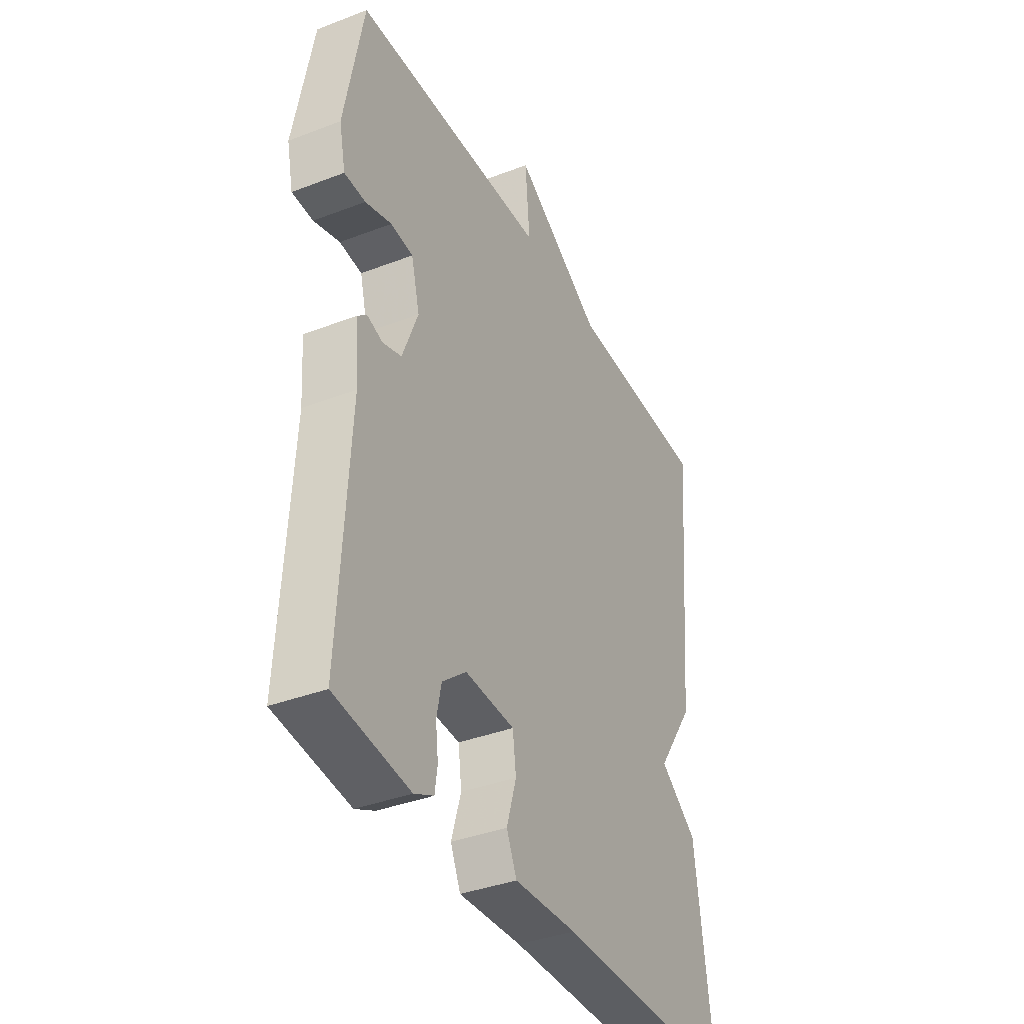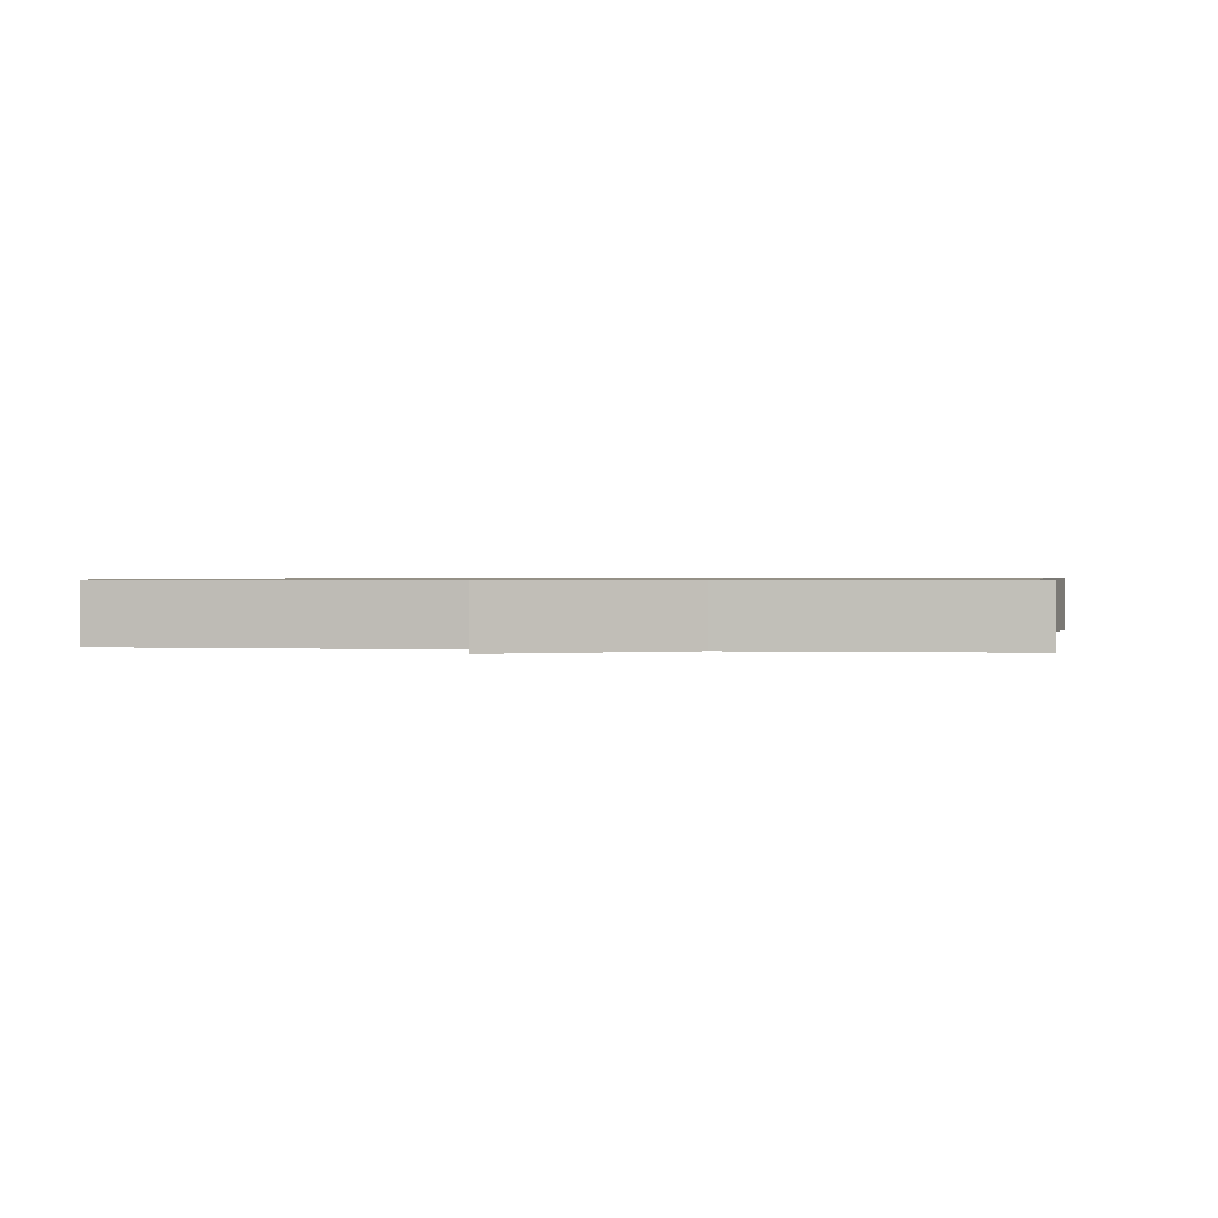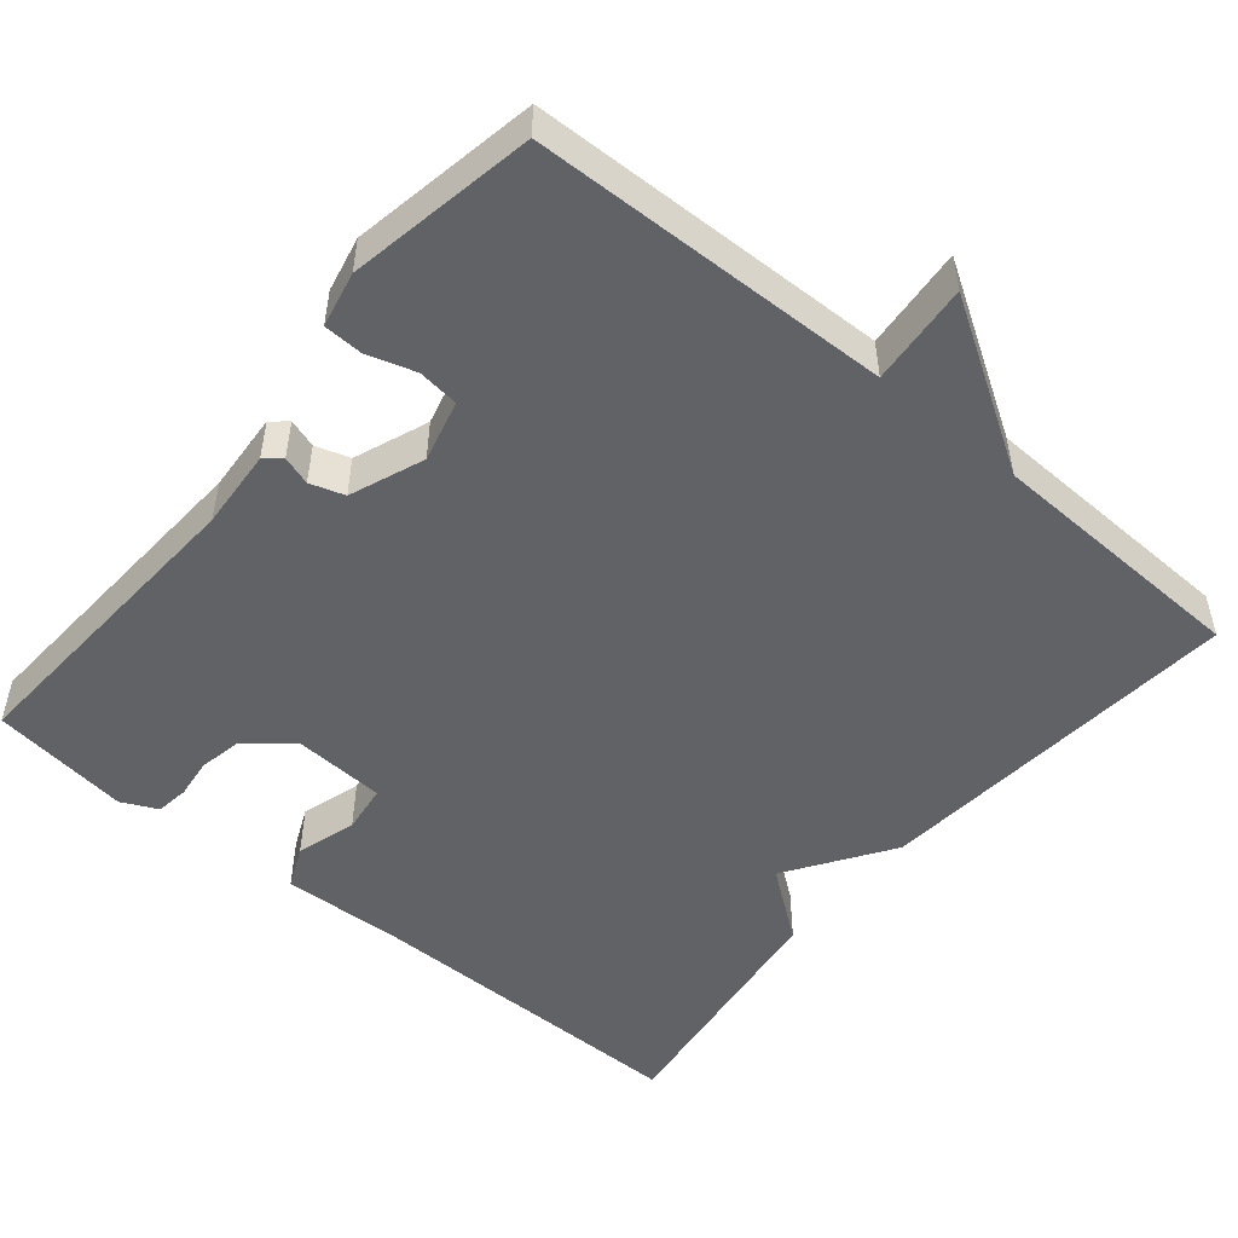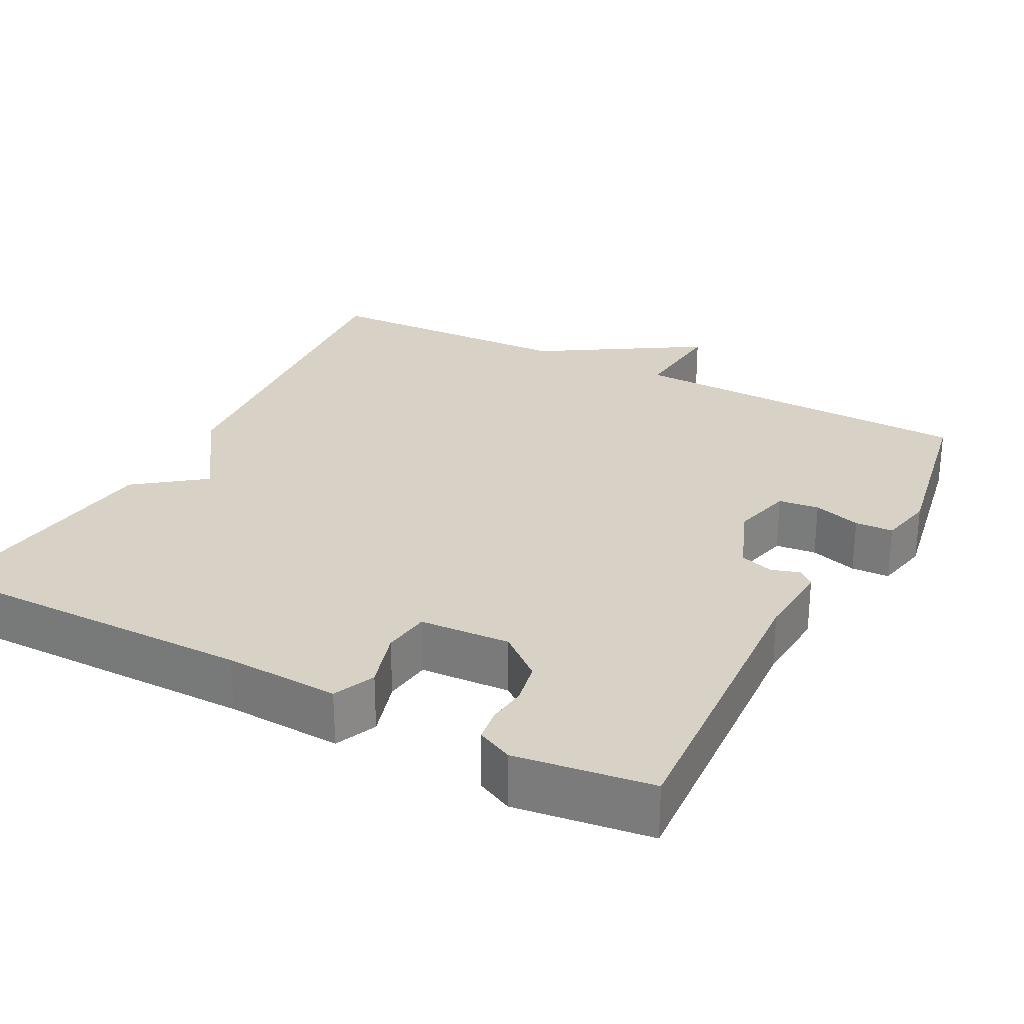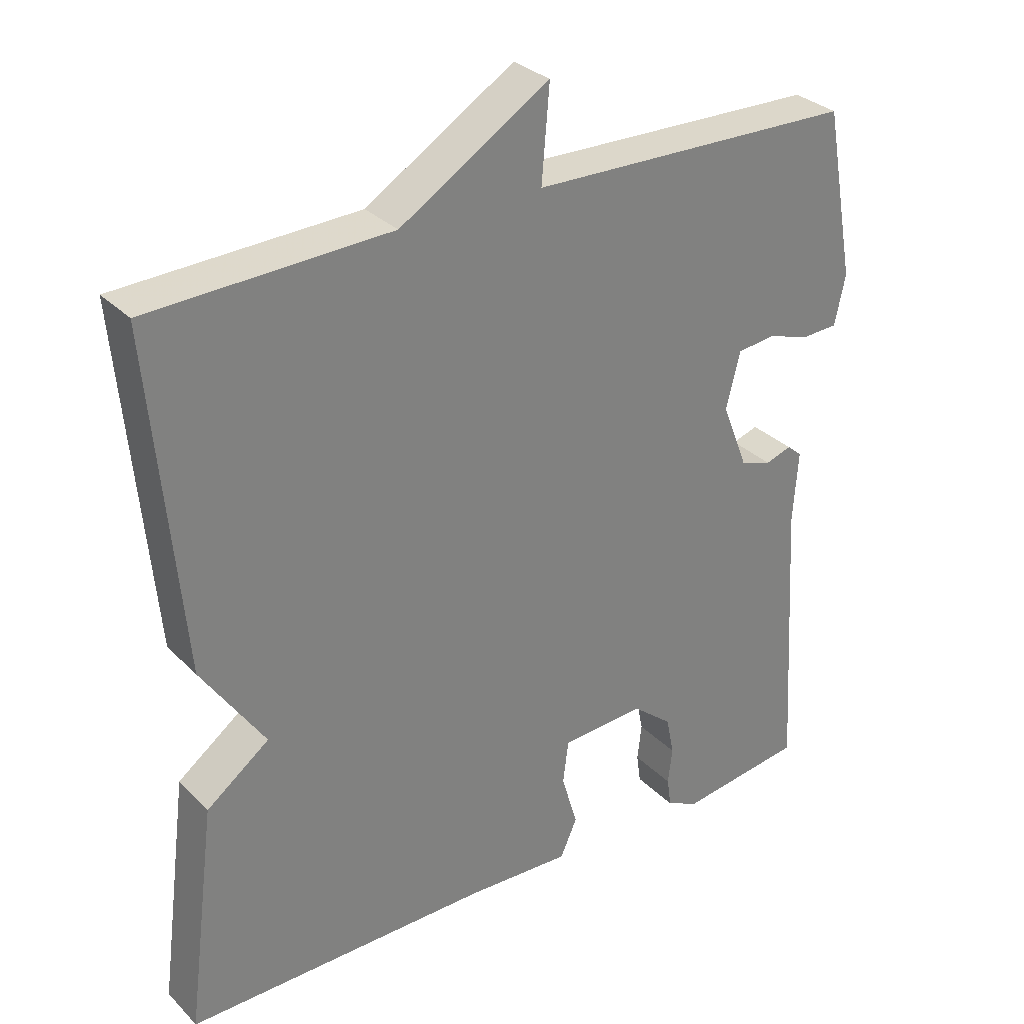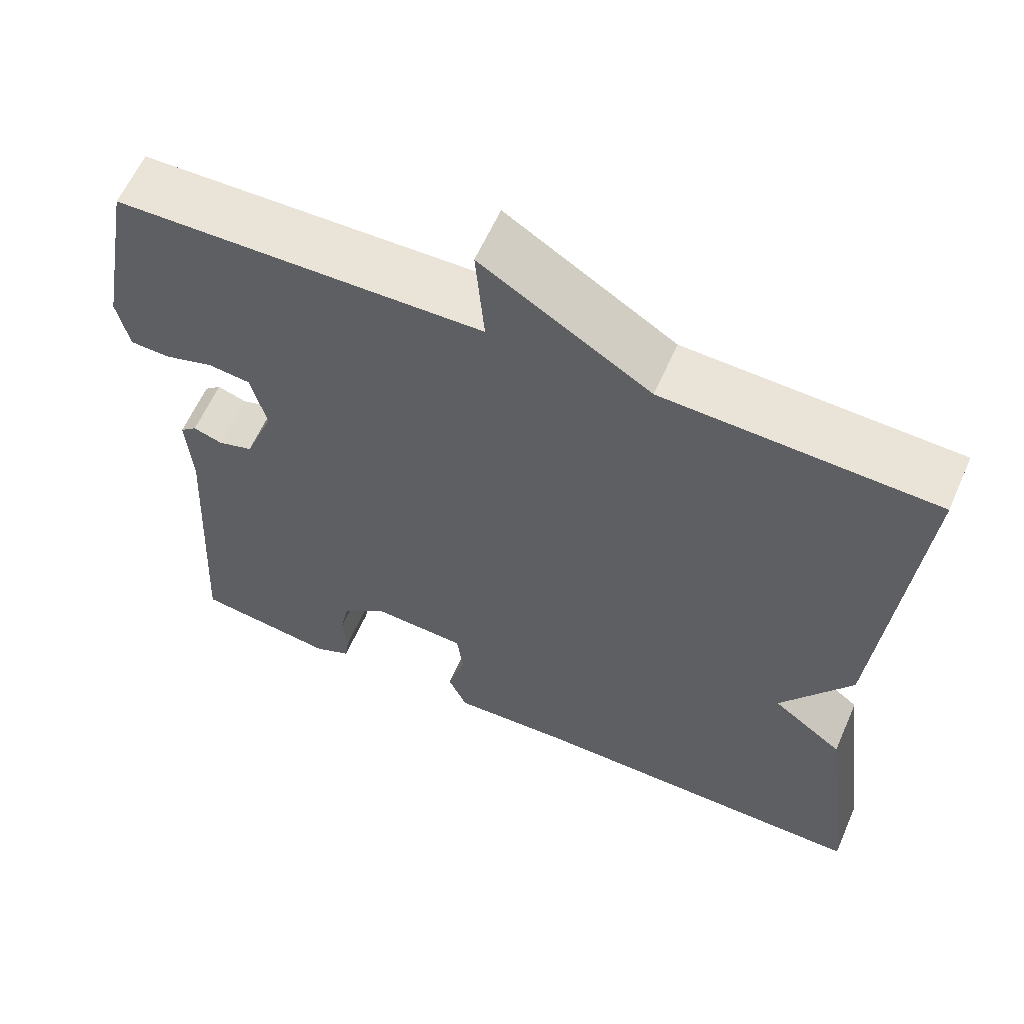
<metadata>
{"format":"obj","ext":"obj","renderer":"f3d","projection":"perspective","resolution":1024,"background":"white","views":[{"elev":-37.5,"azim":-63.8,"up":"+Z"},{"elev":0.8,"azim":10.5,"up":"+Y"},{"elev":-50.6,"azim":-39.7,"up":"+Y"},{"elev":27.5,"azim":-152.3,"up":"+Y"},{"elev":31.1,"azim":144.1,"up":"+Z"},{"elev":60.9,"azim":23.8,"up":"+Z"}]}
</metadata>
<code>
v 0.5 0.07 -0.5
v 0.067 0.07 -0.499
v -0.082 0.07 -0.506
v -0.106 0.07 -0.452
v -0.083 0.07 -0.375
v -0.091 0.07 -0.313
v -0.209 0.07 -0.306
v -0.266 0.07 -0.353
v -0.277 0.07 -0.408
v -0.271 0.07 -0.46
v -0.277 0.07 -0.502
v -0.323 0.07 -0.524
v -0.5 0.07 -0.5
v -0.476 0.07 -0.097
v -0.483 0.07 0.006
v -0.462 0.07 0.024
v -0.425 0.07 0.012
v -0.381 0.07 0.026
v -0.344 0.07 0.121
v -0.364 0.07 0.2
v -0.417 0.07 0.206
v -0.479 0.07 0.187
v -0.529 0.07 0.189
v -0.544 0.07 0.26
v -0.5 0.07 0.5
v -0.039 0.07 0.512
v -0.05 0.07 0.643
v 0.161 0.07 0.512
v 0.5 0.07 0.5
v 0.458 0.07 0.025
v 0.369 0.07 -0.108
v 0.458 0.07 -0.175
v 0.5 0 -0.5
v 0.067 0 -0.499
v -0.082 0 -0.506
v -0.106 0 -0.452
v -0.083 0 -0.375
v -0.091 0 -0.313
v -0.209 0 -0.306
v -0.266 0 -0.353
v -0.277 0 -0.408
v -0.271 0 -0.46
v -0.277 0 -0.502
v -0.323 0 -0.524
v -0.5 0 -0.5
v -0.476 0 -0.097
v -0.483 0 0.006
v -0.462 0 0.024
v -0.425 0 0.012
v -0.381 0 0.026
v -0.344 0 0.121
v -0.364 0 0.2
v -0.417 0 0.206
v -0.479 0 0.187
v -0.529 0 0.189
v -0.544 0 0.26
v -0.5 0 0.5
v -0.039 0 0.512
v -0.05 0 0.643
v 0.161 0 0.512
v 0.5 0 0.5
v 0.458 0 0.025
v 0.369 0 -0.108
v 0.458 0 -0.175
f 31 32 1 2
f 31 2 3
f 30 31 3
f 29 30 3
f 28 29 3
f 26 27 28
f 25 26 28
f 24 25 28
f 23 24 28
f 22 23 28
f 21 22 28
f 20 21 28
f 19 20 28
f 18 19 28
f 14 15 16 17
f 14 17 18
f 13 14 18
f 12 13 18
f 11 12 18
f 10 11 18
f 9 10 18
f 8 9 18
f 7 8 18 28
f 3 4 5
f 28 3 5
f 28 5 6
f 6 7 28
f 34 33 64 63
f 35 34 63
f 35 63 62
f 35 62 61
f 35 61 60
f 60 59 58
f 60 58 57
f 60 57 56
f 60 56 55
f 60 55 54
f 60 54 53
f 60 53 52
f 60 52 51
f 60 51 50
f 49 48 47 46
f 50 49 46
f 50 46 45
f 50 45 44
f 50 44 43
f 50 43 42
f 50 42 41
f 50 41 40
f 60 50 40 39
f 37 36 35
f 37 35 60
f 38 37 60
f 60 39 38
f 1 33 34 2
f 2 34 35 3
f 3 35 36 4
f 4 36 37 5
f 5 37 38 6
f 6 38 39 7
f 7 39 40 8
f 8 40 41 9
f 9 41 42 10
f 10 42 43 11
f 11 43 44 12
f 12 44 45 13
f 13 45 46 14
f 14 46 47 15
f 15 47 48 16
f 16 48 49 17
f 17 49 50 18
f 18 50 51 19
f 19 51 52 20
f 20 52 53 21
f 21 53 54 22
f 22 54 55 23
f 23 55 56 24
f 24 56 57 25
f 25 57 58 26
f 26 58 59 27
f 27 59 60 28
f 28 60 61 29
f 29 61 62 30
f 30 62 63 31
f 31 63 64 32
f 32 64 33 1

</code>
